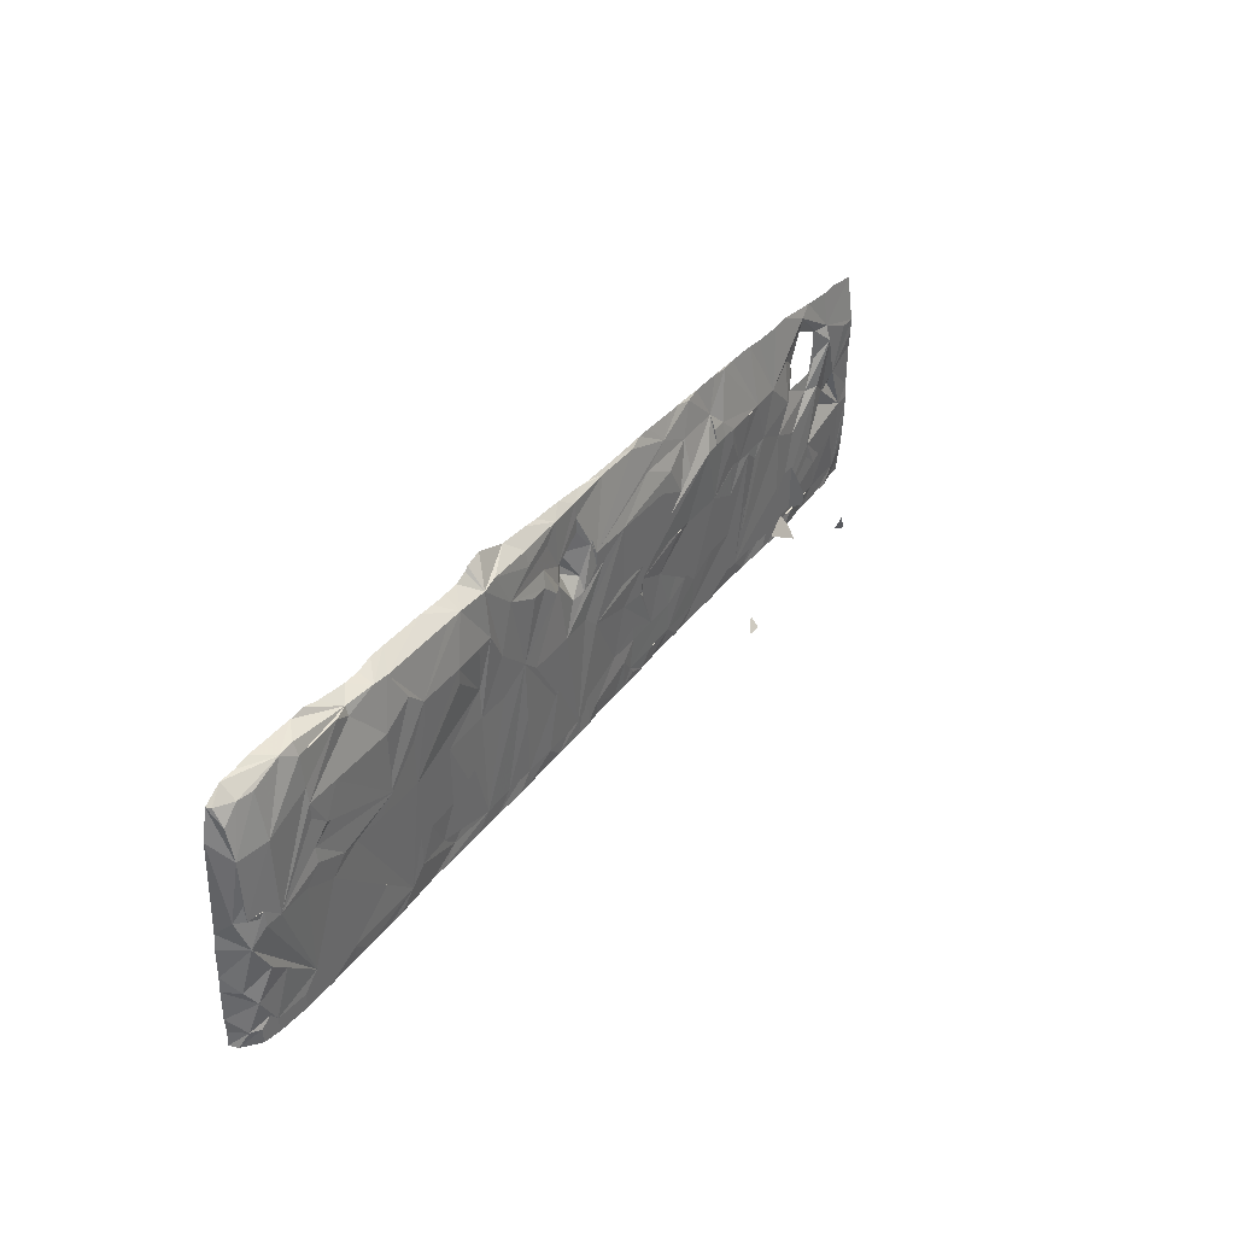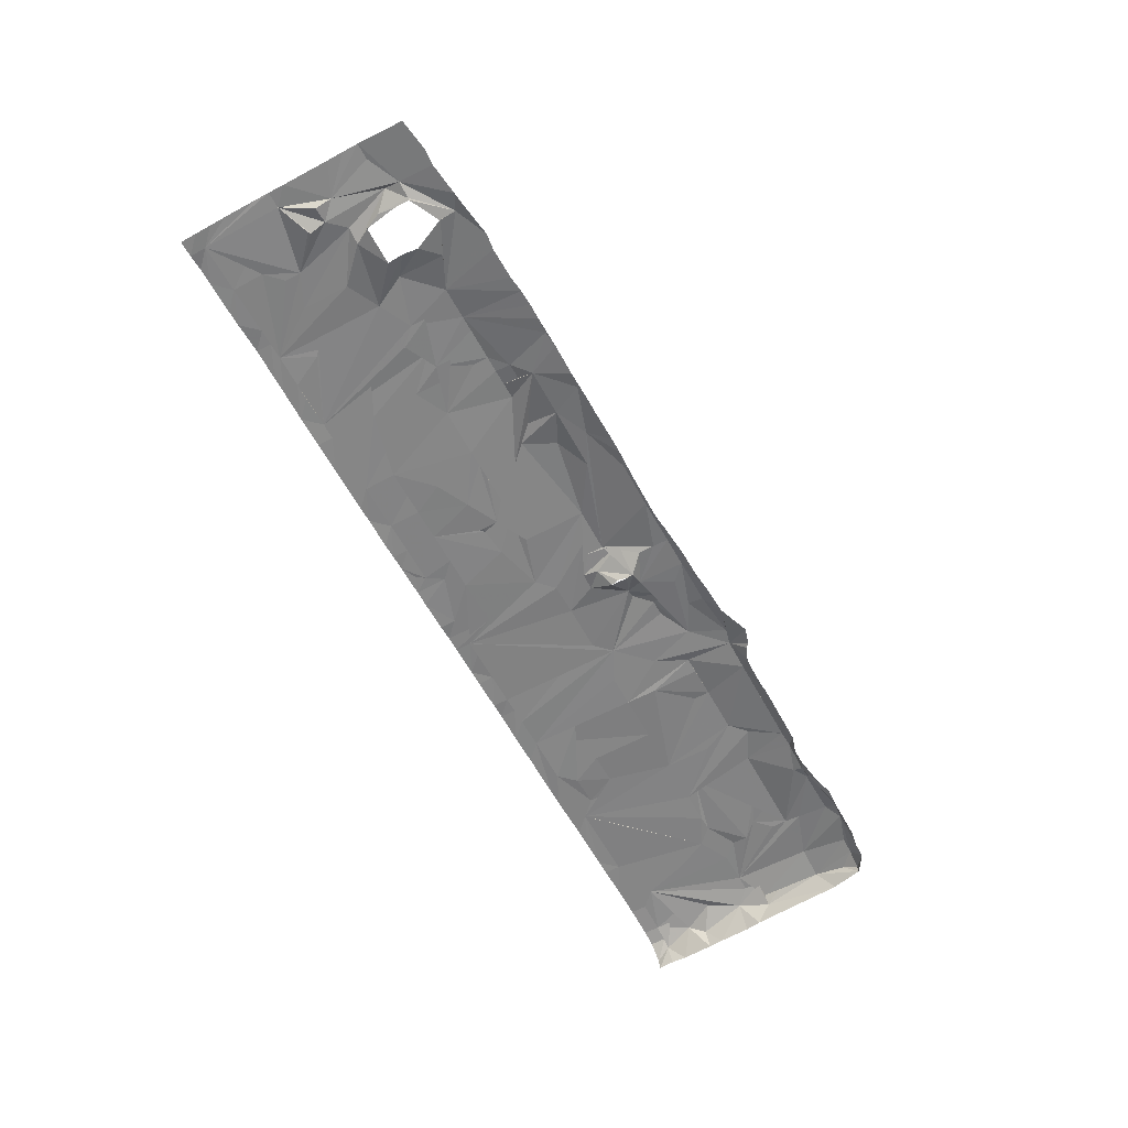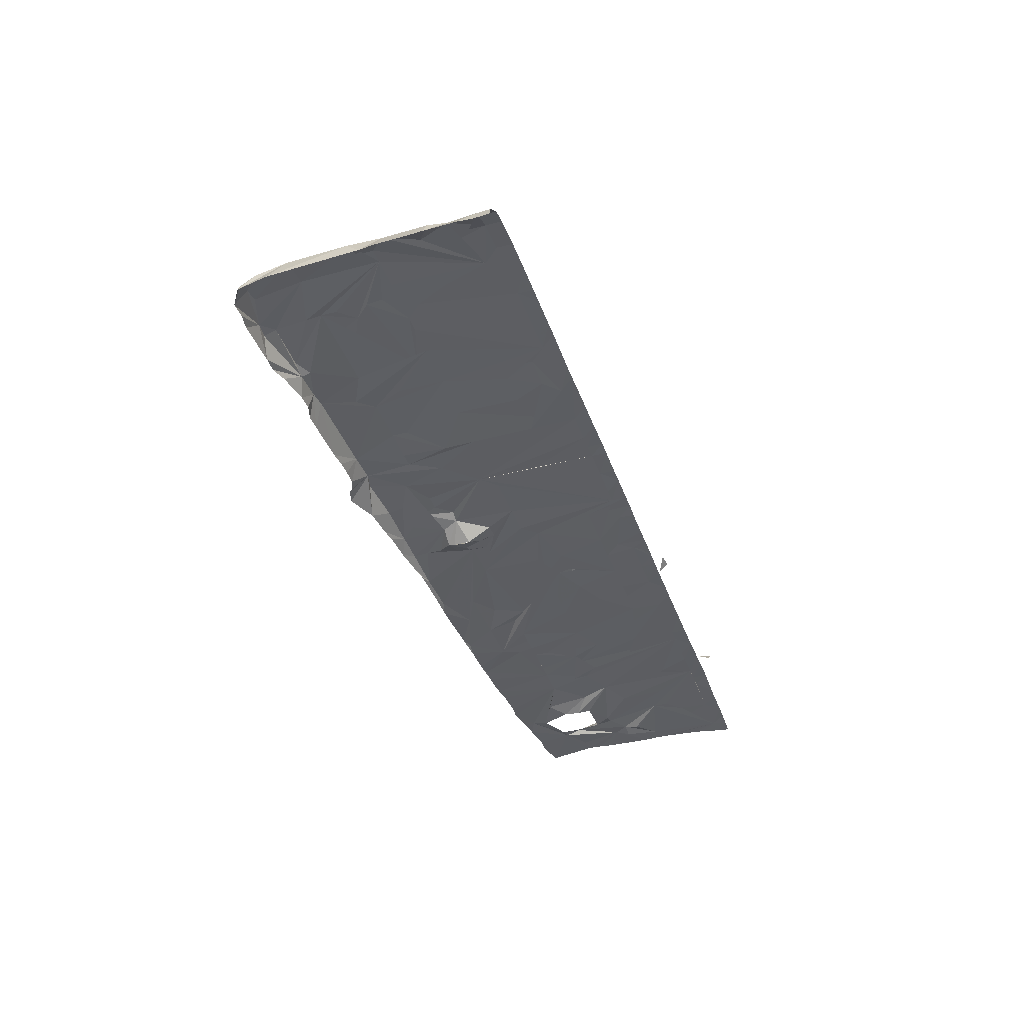
<metadata>
{"format":"obj","ext":"obj","renderer":"f3d","projection":"perspective","resolution":1024,"background":"white","views":[{"elev":39.4,"azim":124.4,"up":"+Z"},{"elev":-62.1,"azim":-61.5,"up":"+Y"},{"elev":-36.9,"azim":108.3,"up":"+Y"}]}
</metadata>
<code>
g Surface-1011
v 1.18 -1.26 -0.98
v 1.14 -1.2 -0.98
v 1.183 -1.26 -1.06
v 1.1 -1.192 -1.06
v 1.163 -1.22 -1.1
v 1.185 -1.26 -1.1
v 1.06 -1.192 -1.1
v 1.14 -1.202 -1.14
v 1.188 -1.26 -1.18
v 0.98 -1.192 -1.18
v 1.1 -1.198 -1.18
v 1.163 -1.22 -1.22
v 1.185 -1.26 -1.22
v 1.02 -1.192 -1.22
v 1.1 -1.198 -1.22
v 1.14 -1.205 -1.22
v 1.18 -1.238 -1.26
v 1.188 -1.26 -1.26
v 1.02 -1.192 -1.26
v 0.98 -1.192 -1.26
v 1.1 -1.198 -1.26
v 1.14 -1.205 -1.26
v 0.9 -1.192 -0.98
v 0.94 -1.192 -1.06
v 0.74 -1.198 -1.14
v 0.94 -1.192 -1.18
v 0.66 -1.198 -1.22
v 0.86 -1.192 -1.22
v 0.94 -1.192 -1.22
v 0.7 -1.198 -1.26
v 0.74 -1.198 -1.26
v 0.82 -1.195 -1.26
v 0.86 -1.195 -1.26
v 0.94 -1.192 -1.26
v 0.42 -1.205 -1.06
v 0.38 -1.208 -1.1
v 0.5 -1.205 -1.1
v 0.58 -1.2 -1.1
v 0.62 -1.198 -1.1
v 0.54 -1.205 -1.18
v 0.62 -1.198 -1.18
v 0.38 -1.205 -1.22
v 0.5 -1.208 -1.22
v 0.34 -1.208 -1.26
v 0.42 -1.205 -1.26
v 0.46 -1.205 -1.26
v 0.54 -1.205 -1.26
v 0.58 -1.205 -1.26
v 0.18 -1.042 -0.98
v 0.14 -1.042 -0.98
v 0.22 -1.042 -0.98
v 0.2425 -0.98 -1.02
v 0.26 -0.98 -1.005
v 0.1 -1.21 -1.06
v 0.22 -1.208 -1.06
v 0.22 -1.208 -1.18
v 0.06 -1.212 -1.22
v 0.02 -1.212 -1.22
v 0.14 -1.208 -1.22
v 0.22 -1.208 -1.22
v 0.26 -1.208 -1.22
v 0.3 -1.208 -1.22
v 0.02 -1.212 -1.26
v 0.1 -1.21 -1.26
v 0.14 -1.21 -1.26
v 0.22 -1.208 -1.26
v 0.26 -1.205 -1.26
v -0.26 -1.222 -1.02
v -0.25 -1.22 -1.02
v -0.18 -1.22 -1.012
v -0.26 -1.22 -0.98
v -0.06 -1.215 -0.98
v -0.26 -1.22 -1.03
v -0.22 -1.22 -1.1
v -0.3 -1.222 -1.14
v -0.22 -1.22 -1.14
v -0.14 -1.22 -1.14
v -0.02 -1.215 -1.14
v -0.18 -1.218 -1.18
v -0.3 -1.222 -1.22
v -0.2075 -1.22 -1.22
v -0.06 -1.215 -1.22
v -0.26 -1.222 -1.26
v -0.3 -1.225 -1.26
v -0.22 -1.22 -1.24
v -0.18 -1.22 -1.26
v -0.14 -1.22 -1.26
v -0.06 -1.218 -1.26
v -0.02 -1.212 -1.26
v -0.34 -1.225 -1.02
v -0.58 -1.083 -1.02
v -0.62 -1.083 -1.02
v -0.54 -1.083 -0.98
v -0.42 -1.228 -1.06
v -0.58 -1.228 -1.1
v -0.46 -1.225 -1.1
v -0.5 -1.228 -1.14
v -0.38 -1.225 -1.14
v -0.5 -1.23 -1.22
v -0.38 -1.225 -1.22
v -0.54 -1.083 -1.22
v -0.54 -1.06 -1.198
v -0.58 -1.23 -1.26
v -0.54 -1.23 -1.26
v -0.46 -1.23 -1.26
v -0.42 -1.228 -1.26
v -0.34 -1.228 -1.26
v -0.5 -1.06 -1.24
v -0.54 -1.06 -1.245
v -0.66 -1.228 -0.98
v -0.74 -1.23 -1.06
v -0.9 -1.23 -1.1
v -0.78 -1.23 -1.1
v -0.66 -1.23 -1.1
v -0.86 -1.232 -1.14
v -0.7 -1.23 -1.14
v -0.9 -1.23 -1.22
v -0.94 -1.23 -1.22
v -0.82 -1.232 -1.22
v -0.78 -1.232 -1.22
v -0.7 -1.23 -1.22
v -0.66 -1.23 -1.22
v -0.94 -1.228 -1.26
v -0.86 -1.23 -1.26
v -0.82 -1.23 -1.26
v -0.74 -1.232 -1.26
v -0.7 -1.232 -1.26
v -0.66 -1.232 -1.26
v -0.66 -1.083 -0.98
v -0.66 -1.06 -1
v -0.62 -1.02 -1
v -1.26 -1.242 -0.98
v -1.22 -1.24 -1.02
v -1.26 -1.24 -1.02
v -1.14 -1.26 -0.985
v -1.135 -1.26 -0.98
v -0.98 -1.24 -0.98
v -1.26 -1.24 -1.06
v -1.06 -1.238 -1.06
v -1.18 -1.238 -1.1
v -1.06 -1.238 -1.1
v -0.98 -1.235 -1.1
v -1.26 -1.242 -1.14
v -1.1 -1.238 -1.14
v -1.26 -1.245 -1.18
v -1.22 -1.245 -1.22
v -1.26 -1.25 -1.22
v -1.1 -1.24 -1.22
v -0.98 -1.23 -1.22
v -1.02 -1.1 -1.218
v -1.02 -1.1 -1.22
v -1.22 -1.25 -1.26
v -1.26 -1.252 -1.26
v -1.18 -1.242 -1.26
v -1.14 -1.242 -1.26
v -1.06 -1.24 -1.26
v -1.02 -1.238 -1.26
v -0.98 -1.232 -1.26
v -1.02 -1.117 -1.26
v -1.038 -1.1 -1.26
v 1.14 -1.222 -0.66
v 1.163 -1.26 -0.7
v 1.06 -1.192 -0.74
v 1.14 -1.205 -0.74
v 1.14 -1.205 -0.86
v 1.16 -1.22 -0.9
v 1.1 -1.192 -0.9
v 1.14 -1.2 -0.9
v 1.175 -1.26 -0.94
v 0.98 -1.19 -0.94
v 1.06 -1.188 -0.94
v 1.1 -1.19 -0.94
v 0.94 -1.2 -0.7
v 0.7 -1.198 -0.74
v 0.86 -1.195 -0.74
v 0.94 -1.195 -0.74
v 0.7 -1.198 -0.78
v 0.82 -1.195 -0.78
v 0.94 -1.195 -0.78
v 0.9 -1.192 -0.82
v 0.94 -1.195 -0.86
v 0.7 -1.195 -0.9
v 0.94 -1.19 -0.9
v 0.74 -1.195 -0.94
v 0.82 -1.195 -0.94
v 0.86 -1.192 -0.94
v 0.62 -1.202 -0.7
v 0.38 -1.208 -0.74
v 0.34 -1.208 -0.74
v 0.46 -1.2 -0.74
v 0.58 -1.198 -0.74
v 0.46 -1.2 -0.78
v 0.58 -1.198 -0.78
v 0.62 -1.198 -0.82
v 0.38 -1.212 -0.86
v 0.38 -1.21 -0.94
v 0.5 -1.205 -0.94
v 0.62 -1.198 -0.94
v 0.1 -1.232 -0.66
v 0.13 -1.22 -0.7
v 0.18 -1.222 -0.66
v 0.26 -1.212 -0.7
v 0.06 -1.232 -0.74
v 0.02 -1.258 -0.74
v 0.14 -1.21 -0.74
v 0.18 -1.208 -0.74
v 0.02 -1.26 -0.7575
v 0.075 -1.22 -0.78
v 0.1 -1.208 -0.78
v 0.02 -1.26 -0.8
v 0.3 -1.21 -0.82
v 0.02 -1.222 -0.86
v 0.22 -1.21 -0.9
v 0.06 -1.212 -0.94
v 0.18 -1.21 -0.94
v 0.3 -1.21 -0.94
v -0.3 -1.238 -0.7
v -0.02 -1.24 -0.66
v -0.02 -1.24 -0.7
v -0.06 -1.225 -0.74
v -0.07 -1.22 -0.78
v -0.18 -1.22 -0.78
v -0.07 -1.22 -0.82
v -0.02 -1.232 -0.82
v -0.1 -1.22 -0.82
v -0.02 -1.22 -0.86
v -0.26 -1.22 -0.94
v -0.18 -1.22 -0.94
v -0.02 -1.218 -0.94
v 0.015 -1.26 -0.78
v -0.58 -1.245 -0.7
v -0.46 -1.24 -0.7
v -0.38 -1.245 -0.66
v -0.58 -1.23 -0.74
v -0.62 -1.232 -0.74
v -0.38 -1.225 -0.74
v -0.58 -1.222 -0.78
v -0.62 -1.225 -0.78
v -0.46 -1.22 -0.78
v -0.54 -1.22 -0.78
v -0.34 -1.22 -0.78
v -0.42 -1.22 -0.82
v -0.38 -1.22 -0.86
v -0.58 -1.225 -0.94
v -0.46 -1.225 -0.94
v -0.42 -1.222 -0.94
v -0.38 -1.222 -0.94
v -0.58 -1.083 -0.9
v -0.31 -1.22 -0.94
v -0.94 -1.25 -0.74
v -0.86 -1.235 -0.78
v -0.78 -1.23 -0.78
v -0.74 -1.228 -0.78
v -0.66 -1.225 -0.78
v -0.66 -1.225 -0.82
v -0.94 -1.235 -0.86
v -0.82 -1.235 -0.86
v -0.7 -1.23 -0.86
v -0.82 -1.232 -0.9
v -0.74 -1.228 -0.9
v -0.7 -1.23 -0.9
v -0.66 -1.228 -0.9
v -0.7 -1.083 -0.86
v -0.66 -1.083 -0.86
v -0.9 -1.235 -0.94
v -0.78 -1.232 -0.94
v -0.7275 -1.06 -0.94
v -0.74 -1.06 -0.9
v -0.66 -1.083 -0.94
v -0.62 -1.083 -0.86
v -0.7 -1.083 -0.98
v -0.7275 -1.06 -0.98
v -0.7 -1.022 -0.98
v -0.7 -1.02 -0.9775
v -1.26 -1.258 -0.66
v -1.02 -1.252 -0.66
v -1.02 -1.26 -0.7
v -1.14 -1.248 -0.74
v -1.1 -1.258 -0.74
v -1.095 -1.26 -0.74
v -1.02 -1.26 -0.7025
v -1.22 -1.24 -0.78
v -1.26 -1.24 -0.78
v -1.14 -1.235 -0.78
v -1.095 -1.26 -0.78
v -0.985 -1.26 -0.78
v -1.26 -1.24 -0.82
v -1.1 -1.258 -0.82
v -0.99 -1.26 -0.82
v -1.26 -1.242 -0.86
v -1.083 -1.26 -0.86
v -0.9875 -1.26 -0.86
v -1.18 -1.242 -0.9
v -1.1 -1.242 -0.9
v -1.06 -1.255 -0.9
v -1.18 -1.258 -0.94
v -1.14 -1.25 -0.94
v 1.02 -1.26 -0.5825
v 0.98 -1.22 -0.595
v 1.06 -1.26 -0.59
v 1.1 -1.222 -0.62
v 1.1 -1.26 -0.59
v 1.14 -1.248 -0.62
v 1.145 -1.26 -0.62
v 1.06 -1.215 -0.62
v 0.66 -1.26 -0.5925
v 0.7 -1.26 -0.605
v 0.7 -1.22 -0.6175
v 0.74 -1.26 -0.605
v 0.78 -1.228 -0.62
v 0.82 -1.26 -0.5925
v 0.86 -1.26 -0.58
v 0.9 -1.26 -0.5825
v 0.94 -1.22 -0.59
v 0.66 -1.218 -0.62
v 0.82 -1.215 -0.62
v 0.94 -1.208 -0.62
v 0.78 -1.22 -0.6425
v 0.35 -1.26 -0.58
v 0.34 -1.26 -0.57
v 0.38 -1.26 -0.5925
v 0.42 -1.26 -0.595
v 0.46 -1.26 -0.595
v 0.5 -1.26 -0.5925
v 0.62 -1.26 -0.5925
v 0.34 -1.218 -0.62
v 0.42 -1.22 -0.62
v 0.46 -1.22 -0.62
v 0.3 -1.26 -0.5575
v 0.06 -1.238 -0.62
v 0.02 -1.26 -0.6
v 0.1 -1.26 -0.5975
v 0.14 -1.26 -0.5925
v 0.18 -1.23 -0.62
v 0.22 -1.26 -0.5875
v 0.3 -1.22 -0.61
v -0.26 -1.252 -0.62
v -0.3 -1.26 -0.61
v -0.22 -1.26 -0.6125
v -0.18 -1.26 -0.6125
v -0.14 -1.252 -0.62
v -0.1 -1.26 -0.6125
v -0.06 -1.26 -0.6075
v -0.02 -1.242 -0.62
v -0.62 -1.26 -0.615
v -0.58 -1.26 -0.615
v -0.54 -1.26 -0.615
v -0.5 -1.255 -0.62
v -0.46 -1.26 -0.6125
v -0.42 -1.26 -0.6125
v -0.34 -1.26 -0.61
v -0.78 -1.26 -0.62
v -0.78 -1.26 -0.62
v -0.74 -1.26 -0.6175
v -0.7 -1.26 -0.6175
v -0.66 -1.258 -0.62
v -0.94 -1.26 -0.6225
v -0.9 -1.26 -0.6275
v -0.82 -1.26 -0.625
v -1.18 -1.26 -0.6475
v -1.14 -1.26 -0.65
v -1.06 -1.26 -0.64
v -1.02 -1.26 -0.635
f 2 3 1
f 2 5 3
f 4 2 10
f 5 6 3
f 8 4 10
f 8 10 7
f 4 5 2
f 4 8 5
f 5 8 6
f 15 7 10
f 15 8 7
f 8 9 6
f 8 12 9
f 12 8 15
f 12 15 11
f 12 13 9
f 15 10 14
f 16 12 11
f 16 11 15
f 12 18 13
f 12 17 18
f 19 14 20
f 21 15 14
f 21 14 19
f 22 16 15
f 22 15 21
f 16 17 12
f 16 22 17
f 29 24 23
f 23 27 25
f 28 23 25
f 28 25 27
f 29 23 28
f 31 27 30
f 32 28 27
f 32 27 31
f 33 28 32
f 34 29 28
f 34 28 33
f 10 170 23
f 24 10 23
f 10 24 29
f 10 29 26
f 14 10 26
f 14 26 29
f 20 14 29
f 20 29 34
f 37 42 35
f 40 35 42
f 40 42 36
f 40 37 35
f 43 40 36
f 43 36 42
f 38 37 40
f 41 39 38
f 41 38 40
f 41 40 43
f 45 42 62
f 45 62 44
f 46 42 45
f 47 43 42
f 47 42 46
f 48 43 47
f 30 41 43
f 30 43 48
f 27 198 38
f 39 27 38
f 27 39 41
f 30 27 41
f 60 58 54
f 60 213 58
f 55 213 60
f 59 54 58
f 59 60 54
f 62 213 55
f 62 55 60
f 42 213 62
f 62 60 56
f 59 58 57
f 61 62 56
f 61 56 60
f 64 57 58
f 64 58 63
f 64 59 57
f 65 59 64
f 66 60 59
f 66 59 65
f 67 61 60
f 67 60 66
f 44 62 61
f 44 61 67
f 71 68 69
f 70 71 69
f 227 71 70
f 72 70 77
f 227 70 72
f 71 73 68
f 69 68 73
f 75 73 71
f 75 69 73
f 70 69 75
f 75 77 70
f 77 75 74
f 76 74 75
f 77 74 76
f 79 77 76
f 82 77 79
f 76 75 81
f 79 76 81
f 78 77 82
f 83 81 80
f 83 80 84
f 86 85 83
f 83 85 81
f 86 81 85
f 79 81 86
f 87 82 79
f 87 79 86
f 88 82 87
f 89 78 82
f 89 82 88
f 58 229 72
f 58 72 77
f 78 58 77
f 63 58 78
f 63 78 89
f 94 90 97
f 97 114 95
f 98 94 97
f 98 97 96
f 98 90 94
f 75 90 98
f 99 97 95
f 99 95 114
f 100 98 96
f 100 96 97
f 100 97 99
f 104 99 114
f 104 114 103
f 105 99 104
f 106 100 99
f 106 99 105
f 107 100 106
f 108 109 101
f 75 71 90
f 81 75 98
f 81 98 100
f 80 81 100
f 84 80 100
f 84 100 107
f 114 121 111
f 121 117 112
f 116 111 121
f 116 121 113
f 116 114 111
f 115 121 112
f 115 112 117
f 122 116 113
f 122 113 121
f 119 121 115
f 119 115 117
f 120 121 119
f 124 117 118
f 124 118 123
f 125 119 117
f 125 117 124
f 126 120 119
f 126 119 125
f 126 121 120
f 127 121 126
f 128 122 121
f 128 121 127
f 129 131 130
f 92 131 129
f 91 92 129
f 114 116 122
f 103 114 122
f 103 122 128
f 133 132 134
f 133 135 136
f 139 135 133
f 139 136 135
f 146 133 134
f 146 134 138
f 139 133 146
f 146 138 143
f 144 139 146
f 144 146 140
f 141 139 144
f 148 144 140
f 148 140 146
f 117 139 141
f 117 141 144
f 142 139 117
f 146 143 145
f 117 144 148
f 146 145 147
f 149 117 148
f 152 146 147
f 152 147 153
f 154 146 152
f 155 148 146
f 155 146 154
f 156 148 155
f 157 149 148
f 157 148 156
f 158 149 157
f 160 150 159
f 151 159 150
f 117 137 142
f 118 117 149
f 123 118 149
f 123 149 158
f 304 161 164
f 162 304 164
f 168 164 163
f 168 163 171
f 168 165 164
f 166 162 164
f 167 168 171
f 165 166 164
f 165 168 166
f 169 162 166
f 172 167 171
f 168 167 166
f 2 169 166
f 2 1 169
f 10 171 170
f 10 172 171
f 2 167 172
f 2 172 10
f 167 2 166
f 182 176 174
f 175 176 182
f 177 174 184
f 180 175 182
f 180 182 178
f 180 176 175
f 179 176 180
f 182 174 177
f 182 177 184
f 181 180 178
f 181 178 182
f 186 181 182
f 183 181 186
f 185 186 182
f 185 182 184
f 170 183 186
f 163 317 173
f 171 163 173
f 171 173 176
f 171 176 179
f 171 179 180
f 171 180 181
f 171 181 183
f 170 171 183
f 27 185 184
f 23 186 185
f 23 185 27
f 170 186 23
f 190 189 188
f 195 190 188
f 195 188 189
f 192 190 195
f 198 191 190
f 193 191 198
f 196 189 211
f 195 189 196
f 198 190 192
f 198 192 195
f 194 191 193
f 194 193 198
f 197 195 196
f 197 198 195
f 184 174 187
f 184 187 191
f 184 191 194
f 184 194 198
f 42 197 196
f 37 197 42
f 38 198 197
f 38 197 37
f 27 184 198
f 203 202 199
f 202 203 200
f 205 202 200
f 206 202 205
f 326 202 211
f 208 207 210
f 204 207 208
f 203 204 208
f 203 208 200
f 209 200 208
f 205 200 209
f 213 206 205
f 213 202 206
f 211 202 213
f 208 210 212
f 213 205 209
f 212 214 208
f 213 209 208
f 216 211 213
f 215 208 214
f 215 213 208
f 211 189 326
f 196 211 216
f 58 215 214
f 213 215 58
f 42 216 213
f 42 196 216
f 219 218 221
f 221 233 217
f 204 219 221
f 204 221 220
f 217 222 221
f 224 204 220
f 220 221 223
f 225 221 222
f 221 225 223
f 226 220 223
f 220 226 224
f 225 226 223
f 228 222 71
f 228 71 227
f 72 222 228
f 229 225 222
f 203 218 219
f 204 203 219
f 204 230 207
f 224 230 204
f 224 210 230
f 212 210 224
f 226 212 224
f 226 214 212
f 225 214 226
f 214 225 229
f 72 228 227
f 229 222 72
f 58 214 229
f 234 231 235
f 239 232 231
f 236 217 232
f 237 234 235
f 237 235 238
f 237 231 234
f 236 232 242
f 240 231 237
f 231 242 239
f 242 232 239
f 244 237 238
f 244 240 237
f 243 242 231
f 243 231 240
f 245 249 240
f 249 243 240
f 241 242 243
f 245 240 244
f 245 244 97
f 246 249 245
f 247 249 246
f 222 217 236
f 236 242 222
f 241 222 242
f 241 71 222
f 71 241 243
f 243 249 71
f 97 244 114
f 90 246 245
f 90 245 97
f 71 247 246
f 71 246 90
f 71 249 247
f 235 356 252
f 256 251 250
f 254 235 252
f 254 252 253
f 259 251 256
f 252 251 259
f 261 253 252
f 261 254 253
f 255 254 261
f 261 252 259
f 261 259 257
f 244 255 261
f 244 261 258
f 259 256 265
f 266 261 257
f 266 257 259
f 260 261 266
f 262 244 258
f 262 258 261
f 110 261 260
f 110 262 261
f 263 271 267
f 271 263 269
f 235 231 356
f 238 235 254
f 244 238 254
f 244 254 255
f 244 262 110
f 269 263 264
f 121 259 265
f 121 265 117
f 121 266 259
f 121 260 266
f 114 110 260
f 114 260 121
f 272 267 271
f 271 269 129
f 114 244 110
f 269 264 91
f 129 269 91
f 278 275 283
f 276 280 281
f 279 280 276
f 278 279 276
f 281 277 276
f 281 286 277
f 282 278 283
f 279 278 284
f 279 285 280
f 293 282 283
f 293 283 287
f 293 278 282
f 284 278 293
f 288 279 284
f 279 288 285
f 256 286 289
f 256 250 286
f 293 287 290
f 295 288 284
f 288 291 285
f 288 295 291
f 265 289 292
f 265 256 289
f 293 290 132
f 294 295 284
f 295 292 291
f 265 292 295
f 297 284 293
f 297 293 296
f 294 284 297
f 137 295 294
f 265 295 137
f 251 276 277
f 277 286 250
f 251 277 250
f 133 293 132
f 133 296 293
f 133 136 297
f 296 133 297
f 297 136 139
f 294 297 139
f 142 137 294
f 142 294 139
f 117 265 137
f 299 298 313
f 299 300 298
f 299 301 302
f 300 299 302
f 301 303 302
f 303 304 302
f 163 305 299
f 305 301 299
f 301 164 161
f 301 161 303
f 303 161 304
f 164 301 305
f 163 164 305
f 308 307 306
f 307 308 309
f 308 310 309
f 311 309 310
f 310 312 311
f 310 313 312
f 310 314 313
f 316 310 318
f 316 317 310
f 317 314 310
f 314 299 313
f 317 299 314
f 310 308 318
f 174 308 315
f 174 318 308
f 174 176 318
f 316 318 176
f 173 317 316
f 173 316 176
f 163 299 317
f 326 319 320
f 321 319 326
f 321 326 327
f 322 321 327
f 327 323 322
f 327 315 324
f 323 327 324
f 315 325 324
f 328 315 327
f 308 306 325
f 315 308 325
f 189 327 326
f 190 327 189
f 191 328 327
f 191 327 190
f 191 315 328
f 187 315 191
f 174 315 187
f 326 329 335
f 344 330 331
f 330 332 331
f 330 333 332
f 330 334 333
f 334 335 333
f 334 336 335
f 336 326 335
f 326 320 329
f 203 330 344
f 199 330 203
f 202 330 199
f 201 334 330
f 201 330 202
f 201 336 334
f 202 336 201
f 326 336 202
f 233 337 338
f 337 339 338
f 337 340 339
f 337 341 340
f 341 342 340
f 341 343 342
f 341 344 343
f 344 331 343
f 221 341 337
f 221 337 233
f 218 344 341
f 218 341 221
f 203 344 218
f 231 346 345
f 231 347 346
f 231 348 347
f 348 349 347
f 348 233 349
f 233 350 349
f 233 351 350
f 233 338 351
f 232 348 231
f 232 233 348
f 217 233 232
f 252 354 353
f 252 355 354
f 252 356 355
f 356 345 355
f 356 231 345
f 251 358 357
f 251 359 358
f 251 352 359
f 252 352 251
f 278 360 275
f 278 361 360
f 278 362 361
f 278 276 362
f 276 363 362
f 276 357 363
f 276 251 357

</code>
